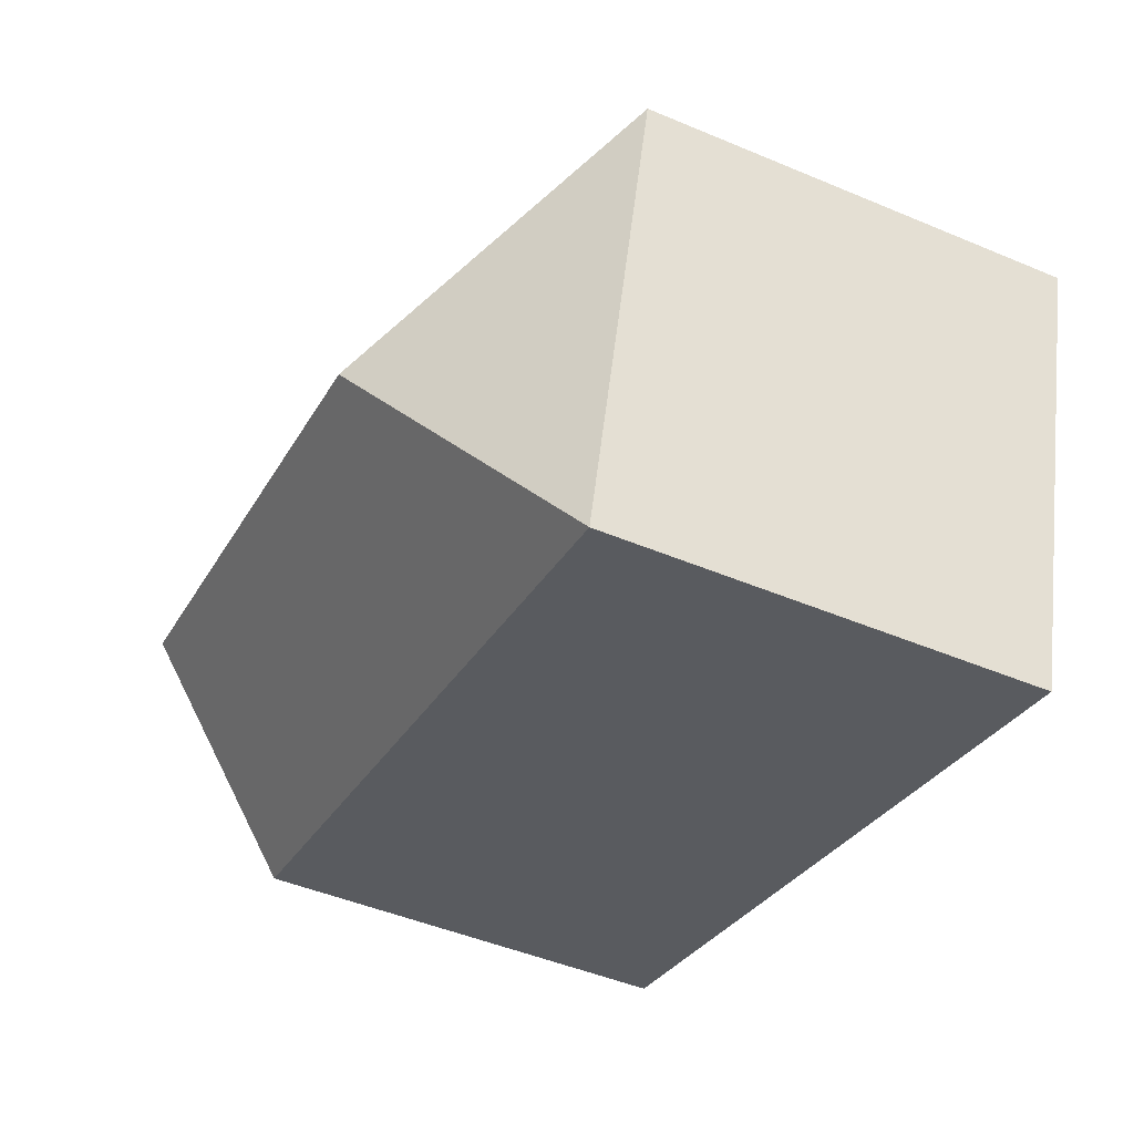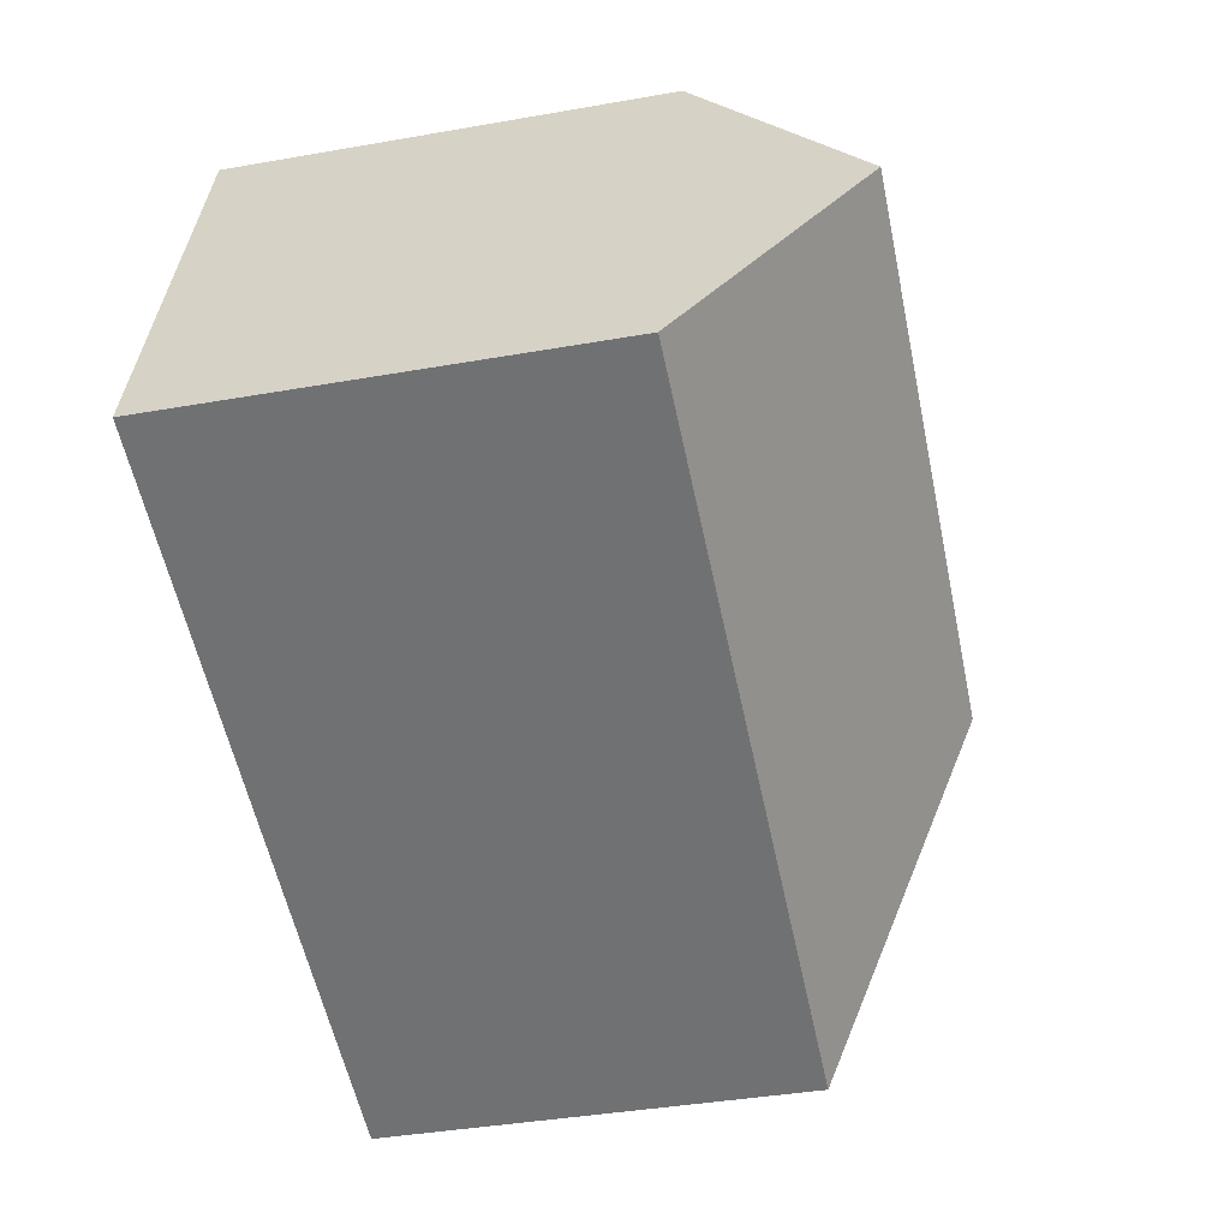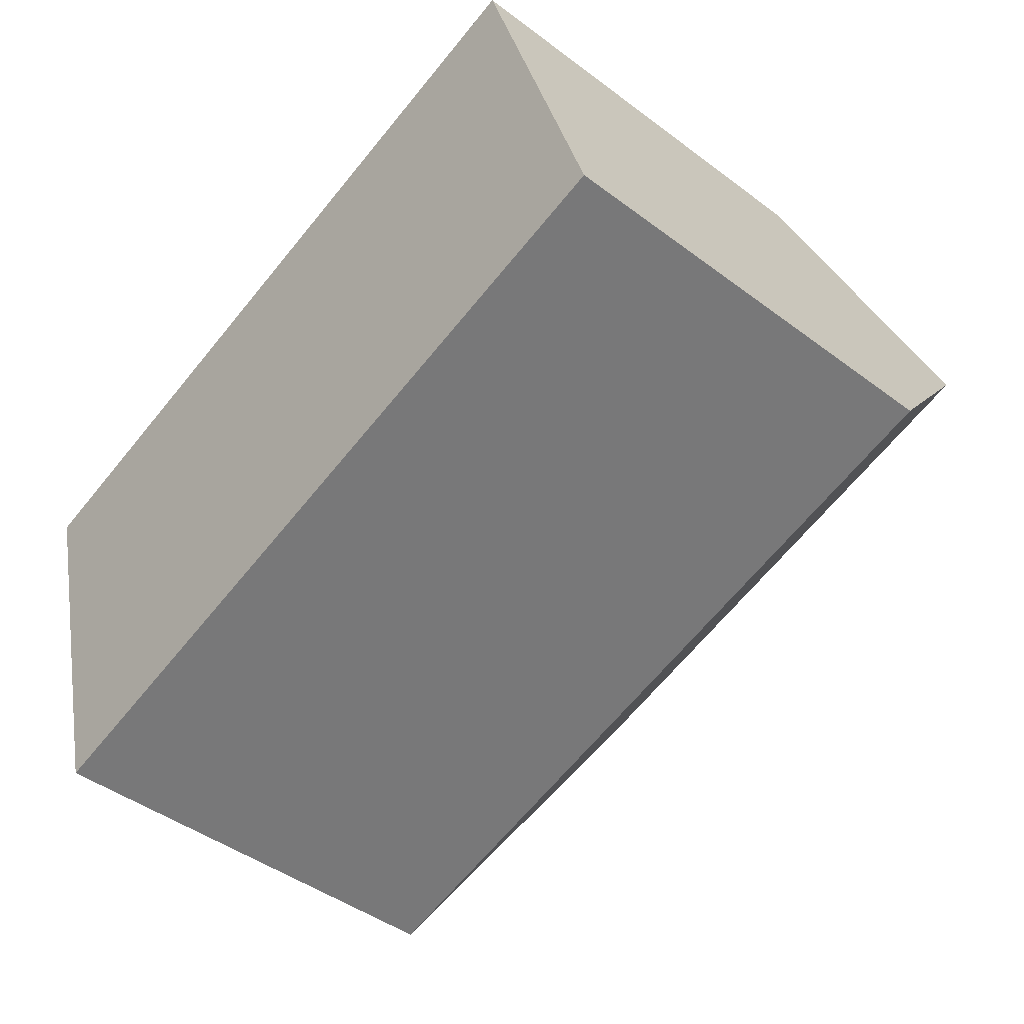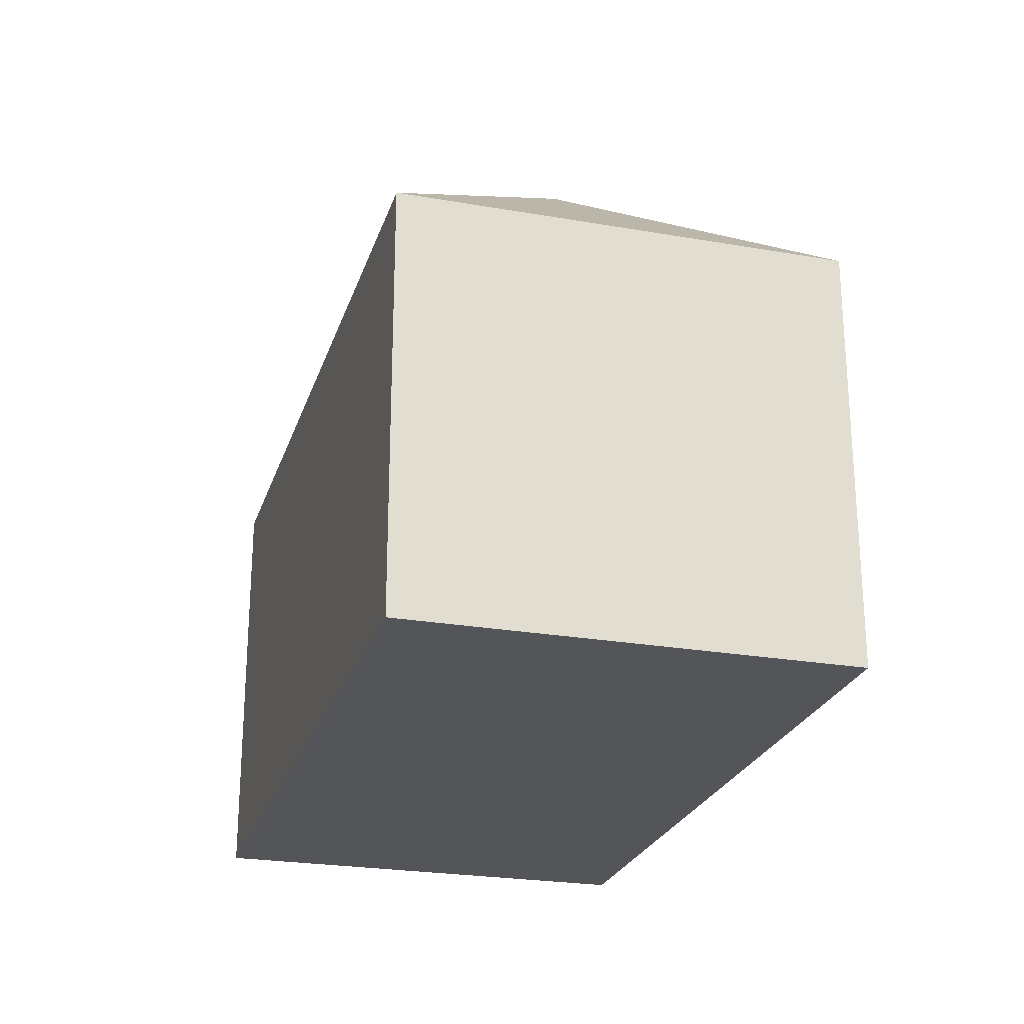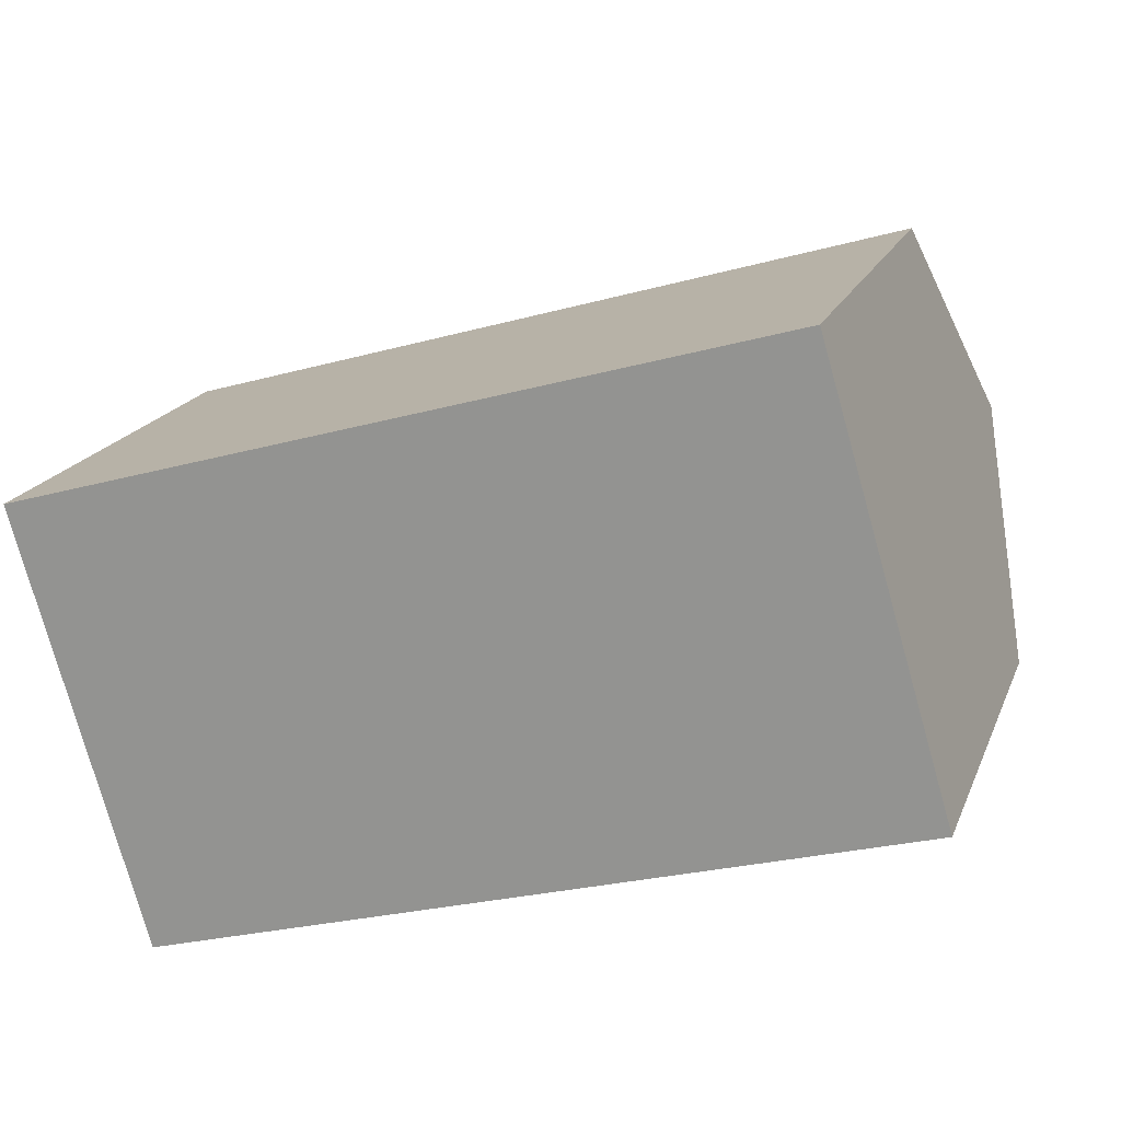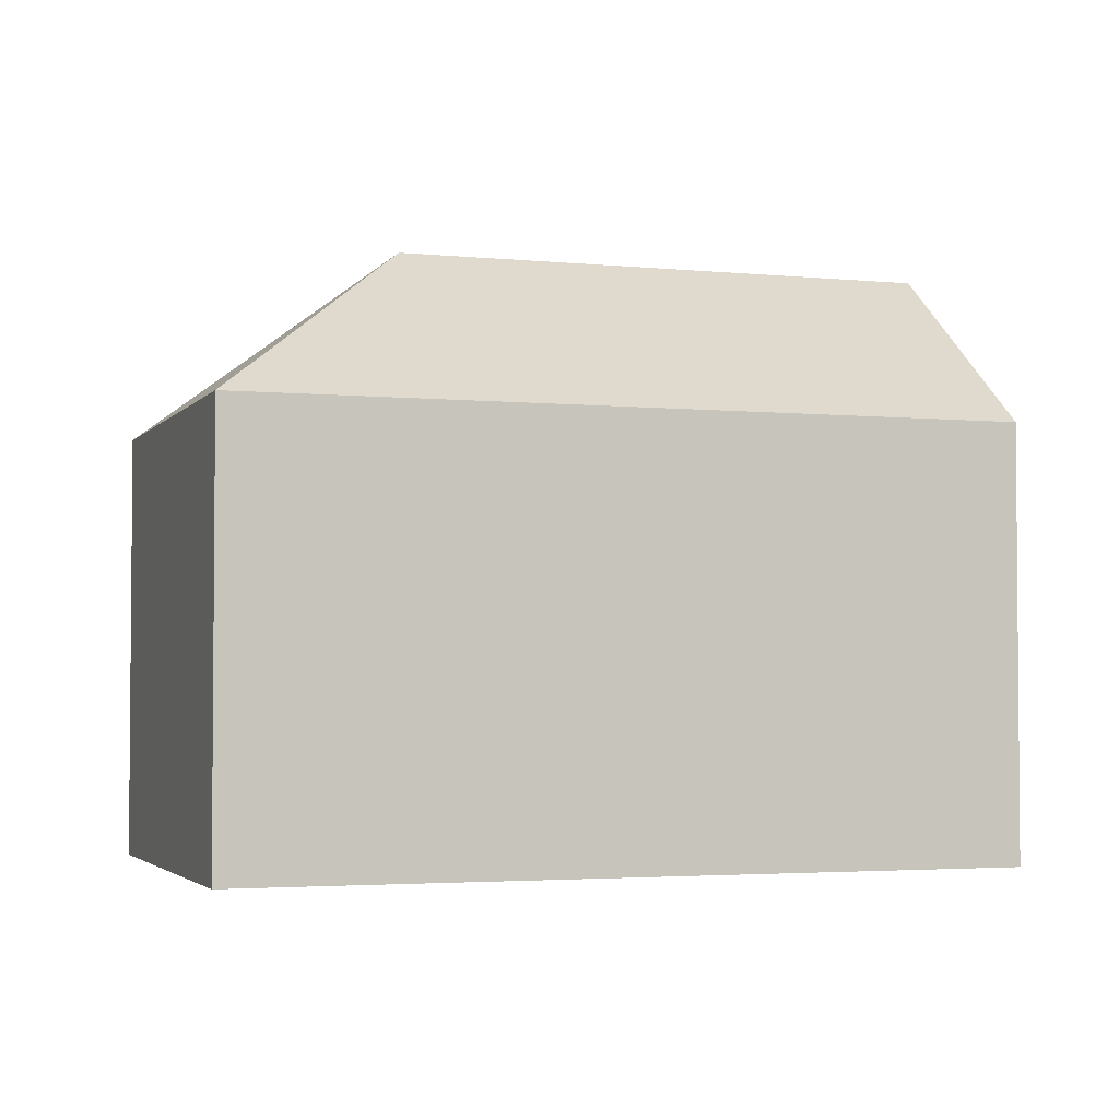
<metadata>
{"format":"obj","ext":"obj","renderer":"f3d","projection":"perspective","resolution":1024,"background":"white","views":[{"elev":-47.7,"azim":-115.3,"up":"+Z"},{"elev":-39.6,"azim":102.3,"up":"+Z"},{"elev":-44.6,"azim":48.8,"up":"+Z"},{"elev":-24.6,"azim":-122.2,"up":"+Y"},{"elev":18.5,"azim":17.5,"up":"+Z"},{"elev":-3.0,"azim":-35.3,"up":"+Y"}]}
</metadata>
<code>
v  6.683 14.42 -3.666
v  18.03 10.3 5.278
v  19.57 14.42 0.116
v  0 10.3 6.307e-16
v  20.97 10.65 -4.614
v  21.1 10.3 -5.053
v  3.017 10.3 -10.36
v  18.03 -3.232e-16 5.278
v  19.57 -7.103e-18 0.116
v  21.1 3.094e-16 -5.053
v  20.97 2.825e-16 -4.614
v  3.017 6.344e-16 -10.36
v  0 0 0
g defaultobject
f 1 2 3
f 2 1 4
f 5 1 3
f 1 5 6
f 1 6 7
f 1 7 4
f 8 3 2
f 3 8 5
f 5 8 6
f 6 8 9
f 6 9 10
f 10 9 11
f 10 7 6
f 7 10 12
f 12 4 7
f 4 12 13
f 4 8 2
f 8 4 13
f 11 12 10
f 12 11 9
f 12 9 8
f 12 8 13

</code>
